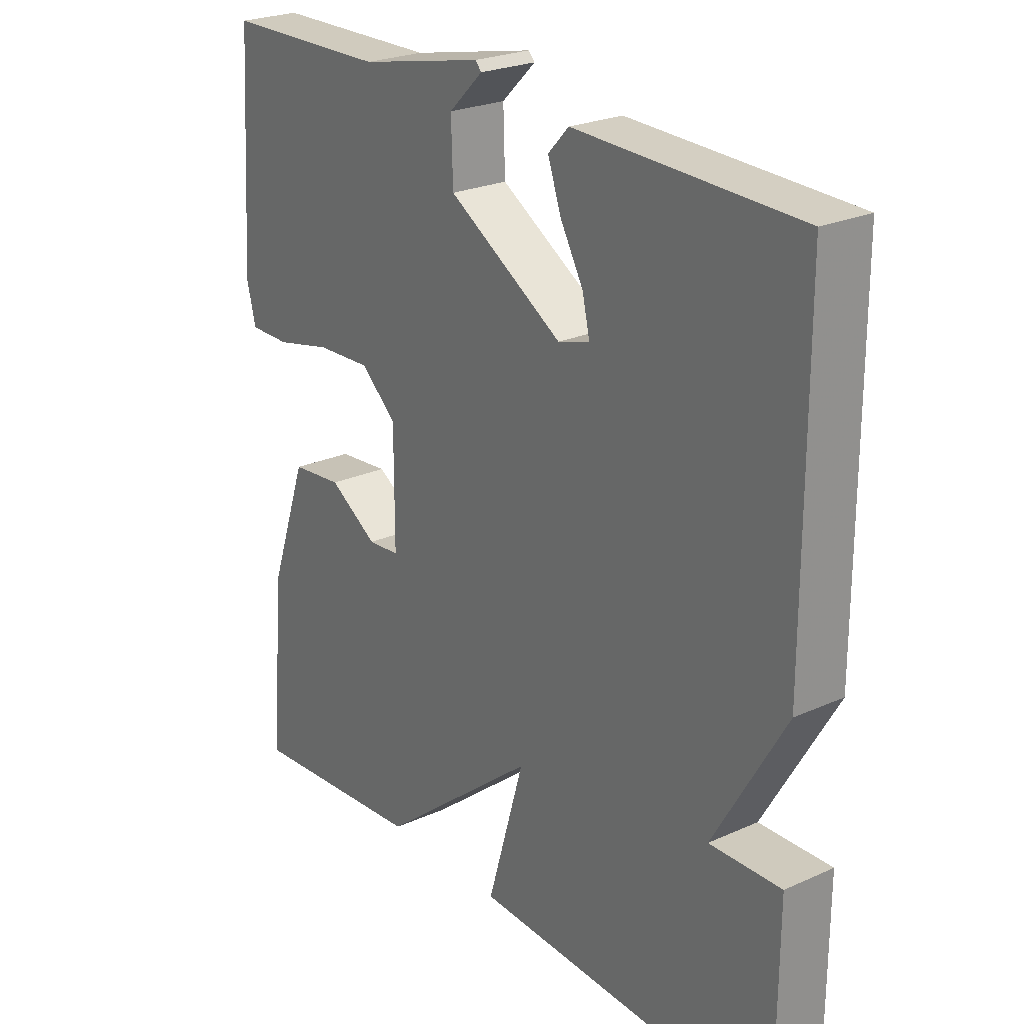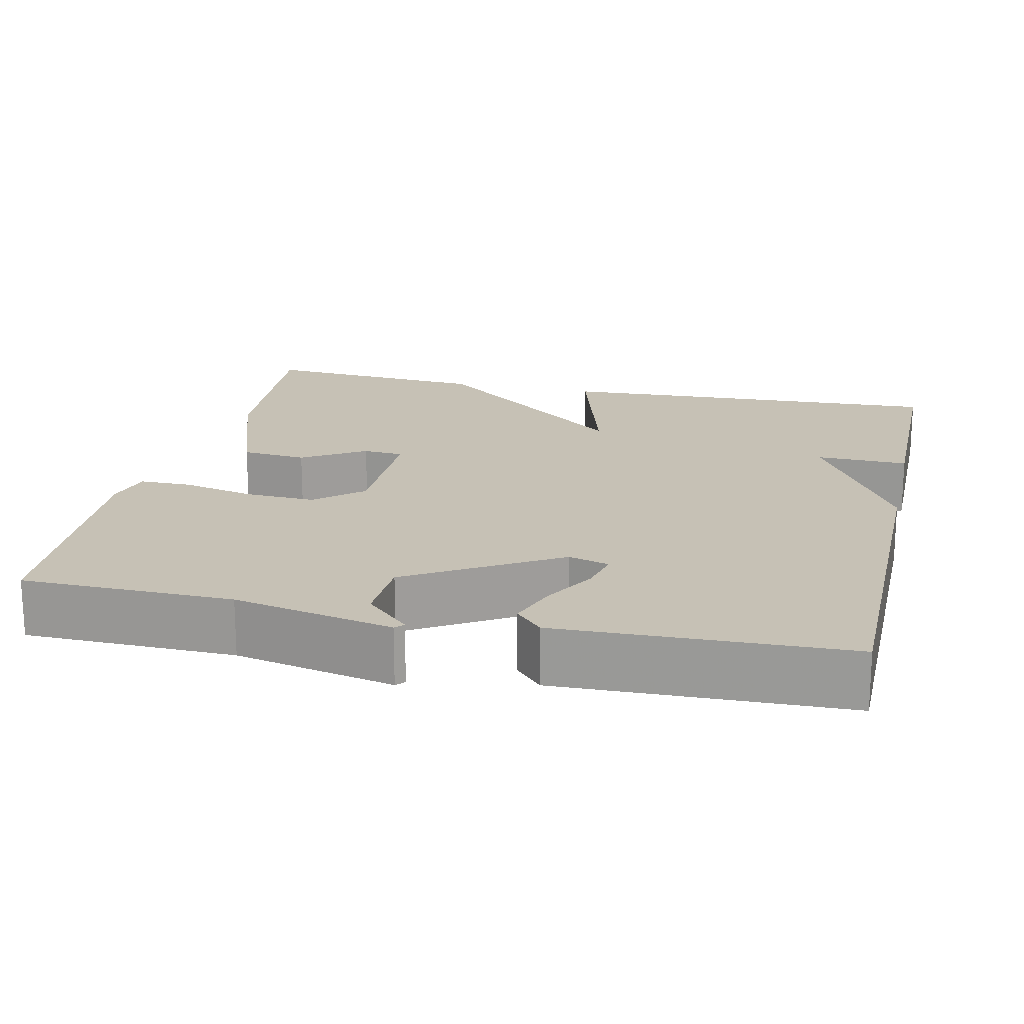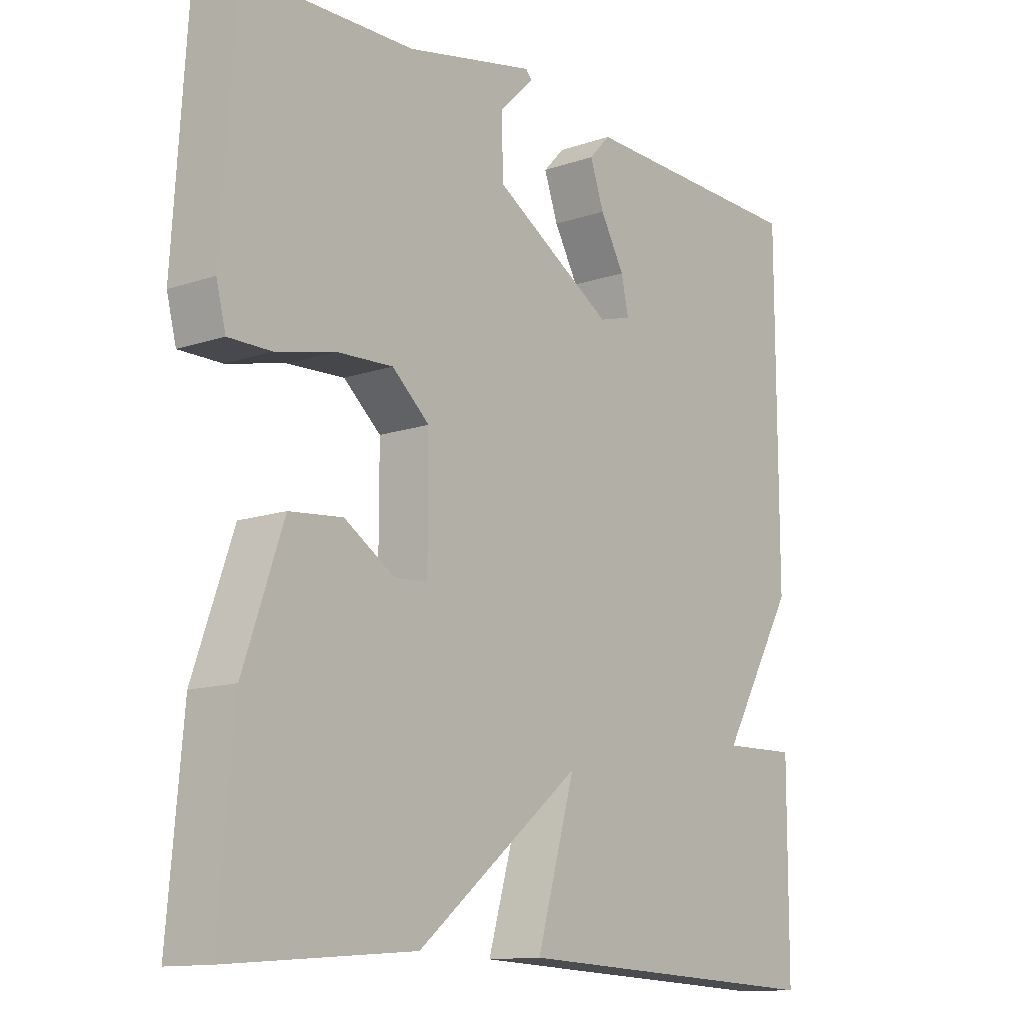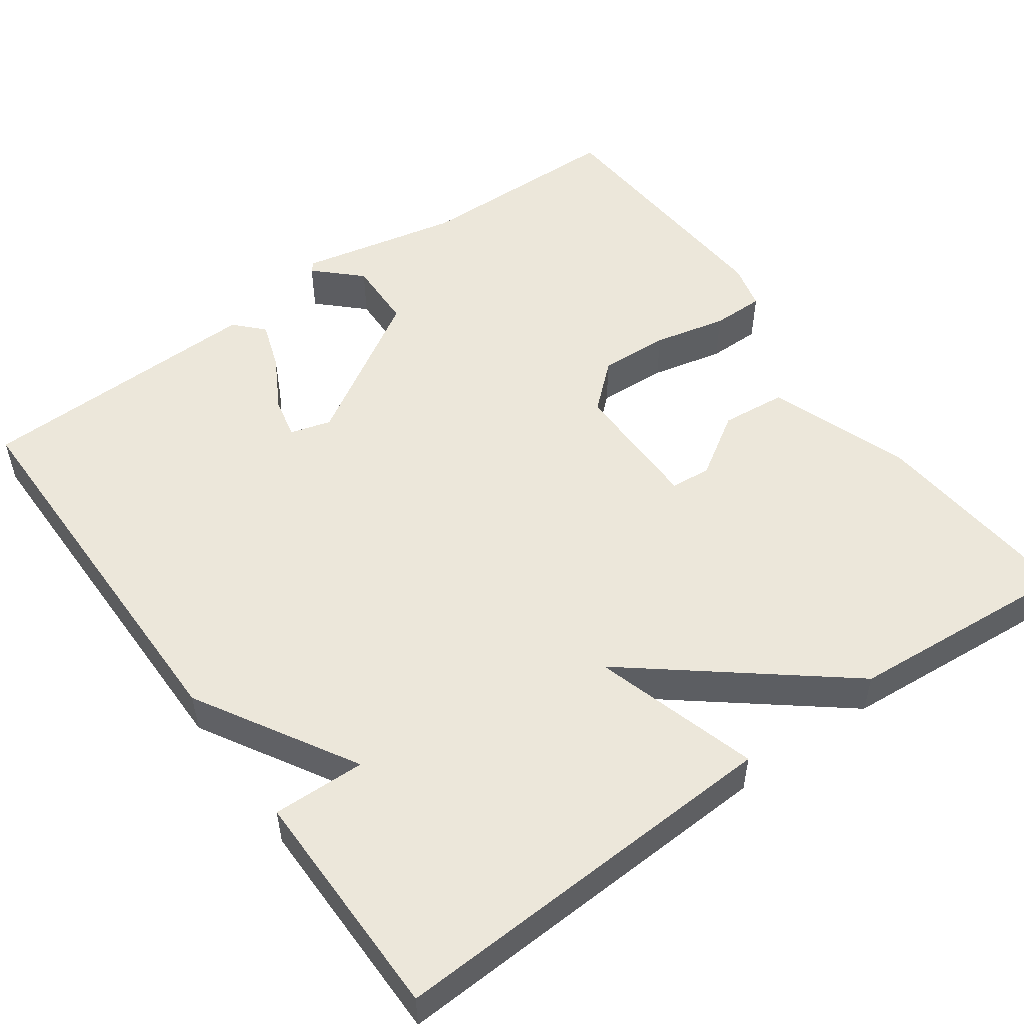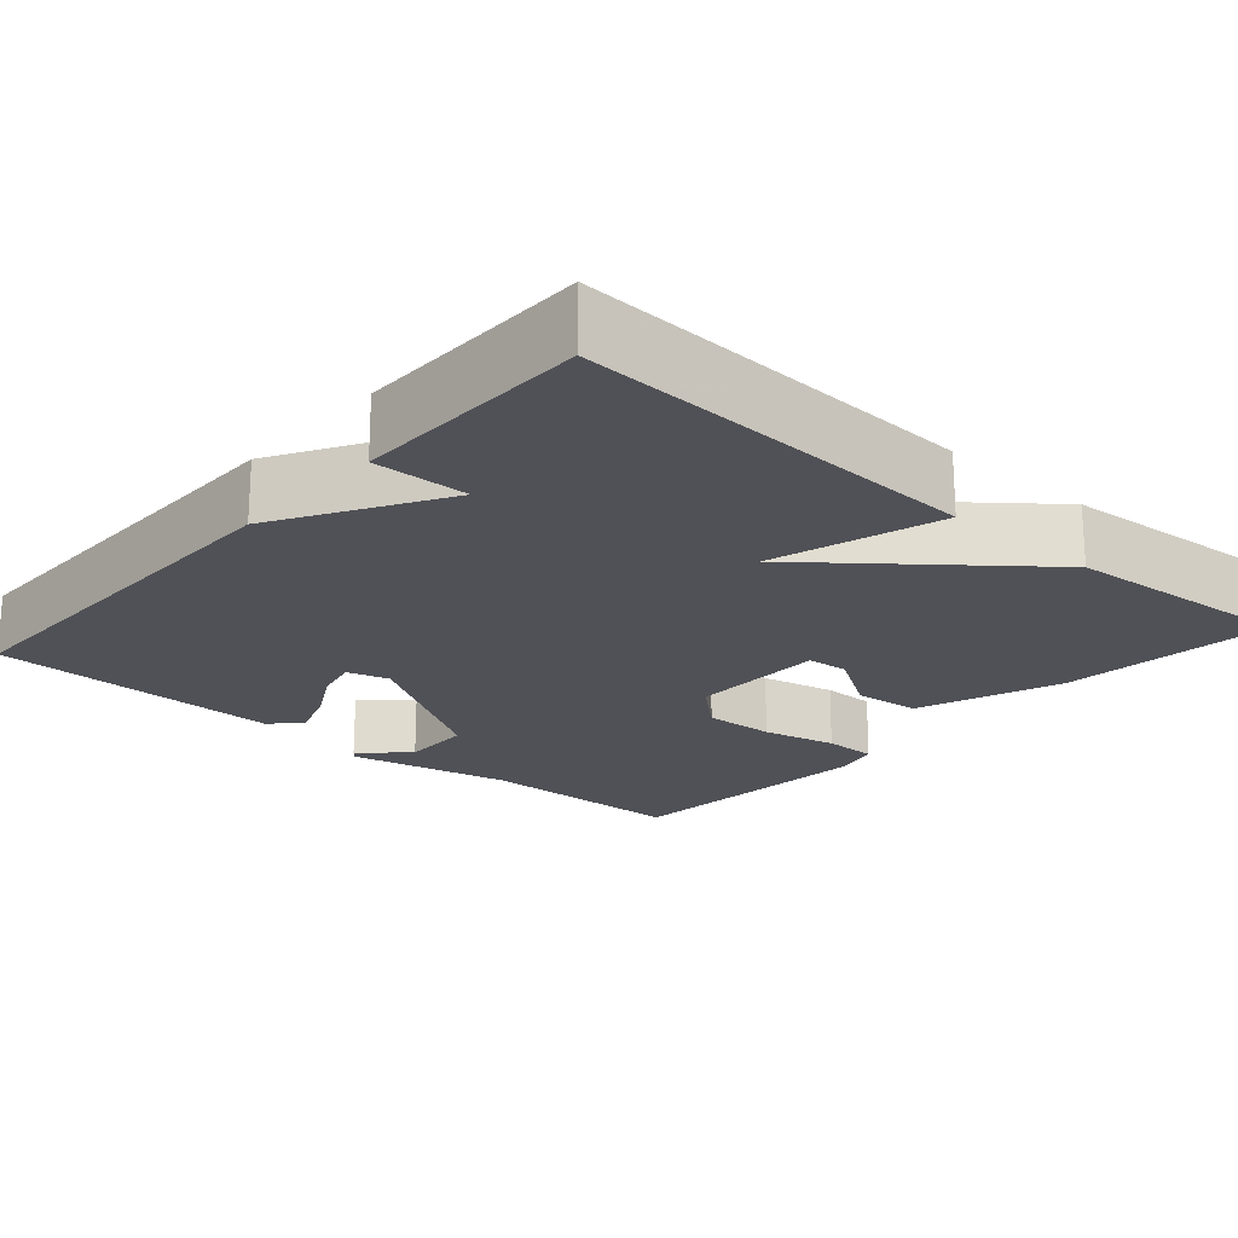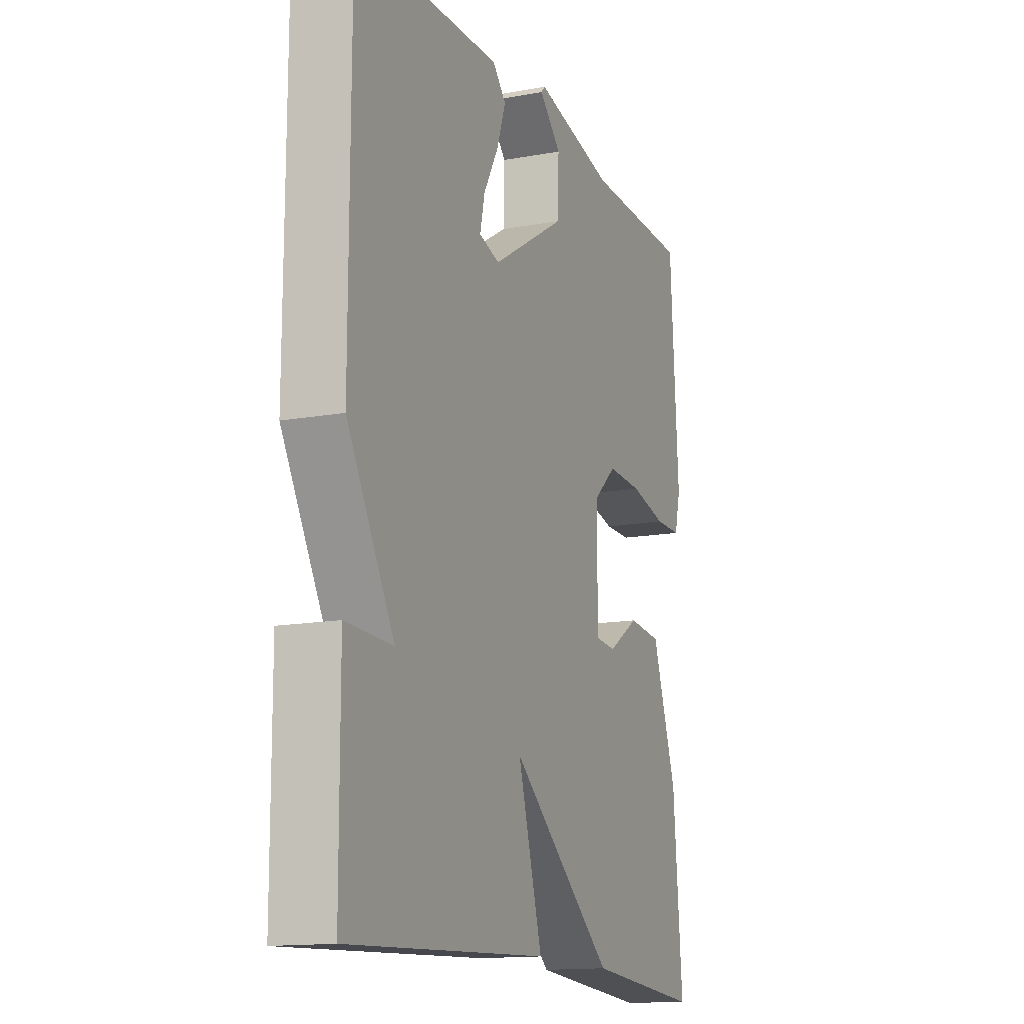
<metadata>
{"format":"obj","ext":"obj","renderer":"f3d","projection":"perspective","resolution":1024,"background":"white","views":[{"elev":24.3,"azim":53.4,"up":"+Z"},{"elev":18.7,"azim":12.8,"up":"+Y"},{"elev":-12.6,"azim":-51.4,"up":"+Z"},{"elev":52.2,"azim":144.3,"up":"+Y"},{"elev":-20.5,"azim":138.5,"up":"+Y"},{"elev":-14.3,"azim":111.8,"up":"+Z"}]}
</metadata>
<code>
v -0.5 0.07 0.5
v -0.231 0.07 0.504
v -0.027 0.07 0.547
v -0.017 0.07 0.536
v -0.073 0.07 0.482
v -0.07 0.07 0.392
v 0.119 0.07 0.276
v 0.171 0.07 0.291
v 0.159 0.07 0.344
v 0.121 0.07 0.412
v 0.099 0.07 0.475
v 0.133 0.07 0.511
v 0.5 0.07 0.5
v 0.501 0.07 -0.004
v 0.383 0.07 -0.207
v 0.501 0.07 -0.204
v 0.5 0.07 -0.5
v -0.006 0.07 -0.477
v 0.055 0.07 -0.267
v -0.206 0.07 -0.477
v -0.5 0.07 -0.5
v -0.477 0.07 -0.232
v -0.414 0.07 -0.051
v -0.33 0.07 -0.043
v -0.25 0.07 -0.094
v -0.198 0.07 -0.09
v -0.198 0.07 0.082
v -0.257 0.07 0.134
v -0.346 0.07 0.13
v -0.439 0.07 0.109
v -0.506 0.07 0.109
v -0.521 0.07 0.168
v -0.5 0 0.5
v -0.231 0 0.504
v -0.027 0 0.547
v -0.017 0 0.536
v -0.073 0 0.482
v -0.07 0 0.392
v 0.119 0 0.276
v 0.171 0 0.291
v 0.159 0 0.344
v 0.121 0 0.412
v 0.099 0 0.475
v 0.133 0 0.511
v 0.5 0 0.5
v 0.501 0 -0.004
v 0.383 0 -0.207
v 0.501 0 -0.204
v 0.5 0 -0.5
v -0.006 0 -0.477
v 0.055 0 -0.267
v -0.206 0 -0.477
v -0.5 0 -0.5
v -0.477 0 -0.232
v -0.414 0 -0.051
v -0.33 0 -0.043
v -0.25 0 -0.094
v -0.198 0 -0.09
v -0.198 0 0.082
v -0.257 0 0.134
v -0.346 0 0.13
v -0.439 0 0.109
v -0.506 0 0.109
v -0.521 0 0.168
f 32 1 2
f 31 32 2
f 30 31 2
f 29 30 2
f 28 29 2
f 27 28 2
f 23 24 25
f 22 23 25
f 21 22 25
f 20 21 25
f 19 20 25 26
f 17 18 19
f 16 17 19
f 15 16 19
f 15 19 26 27
f 12 13 14
f 11 12 14
f 10 11 14
f 9 10 14
f 8 9 14 15
f 7 8 15 27
f 2 3 4 5
f 2 5 6
f 27 2 6
f 6 7 27
f 34 33 64
f 34 64 63
f 34 63 62
f 34 62 61
f 34 61 60
f 34 60 59
f 57 56 55
f 57 55 54
f 57 54 53
f 57 53 52
f 58 57 52 51
f 51 50 49
f 51 49 48
f 51 48 47
f 59 58 51 47
f 46 45 44
f 46 44 43
f 46 43 42
f 46 42 41
f 47 46 41 40
f 59 47 40 39
f 37 36 35 34
f 38 37 34
f 38 34 59
f 59 39 38
f 1 33 34 2
f 2 34 35 3
f 3 35 36 4
f 4 36 37 5
f 5 37 38 6
f 6 38 39 7
f 7 39 40 8
f 8 40 41 9
f 9 41 42 10
f 10 42 43 11
f 11 43 44 12
f 12 44 45 13
f 13 45 46 14
f 14 46 47 15
f 15 47 48 16
f 16 48 49 17
f 17 49 50 18
f 18 50 51 19
f 19 51 52 20
f 20 52 53 21
f 21 53 54 22
f 22 54 55 23
f 23 55 56 24
f 24 56 57 25
f 25 57 58 26
f 26 58 59 27
f 27 59 60 28
f 28 60 61 29
f 29 61 62 30
f 30 62 63 31
f 31 63 64 32
f 32 64 33 1

</code>
